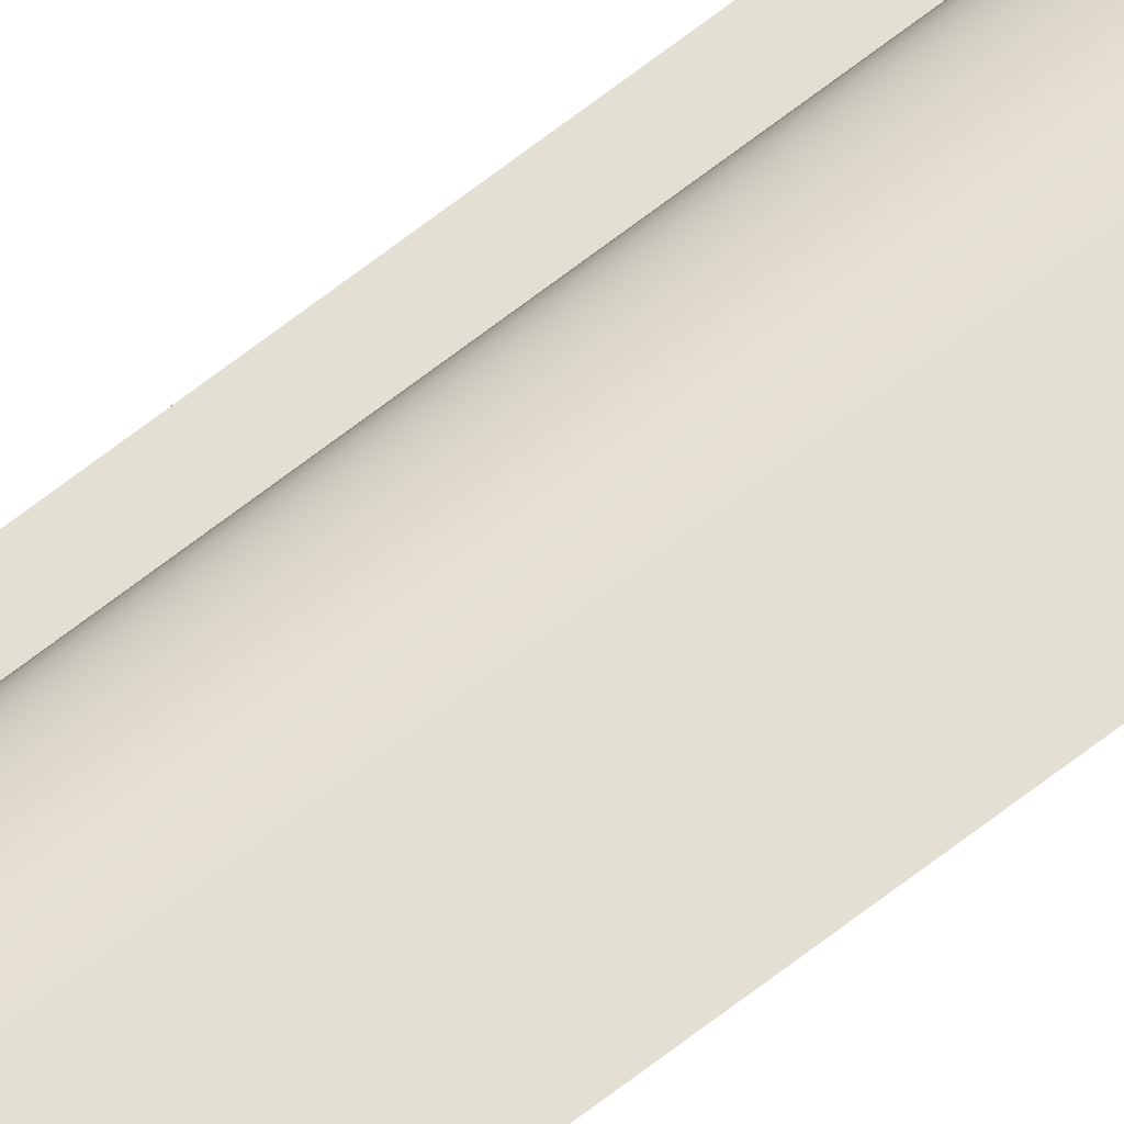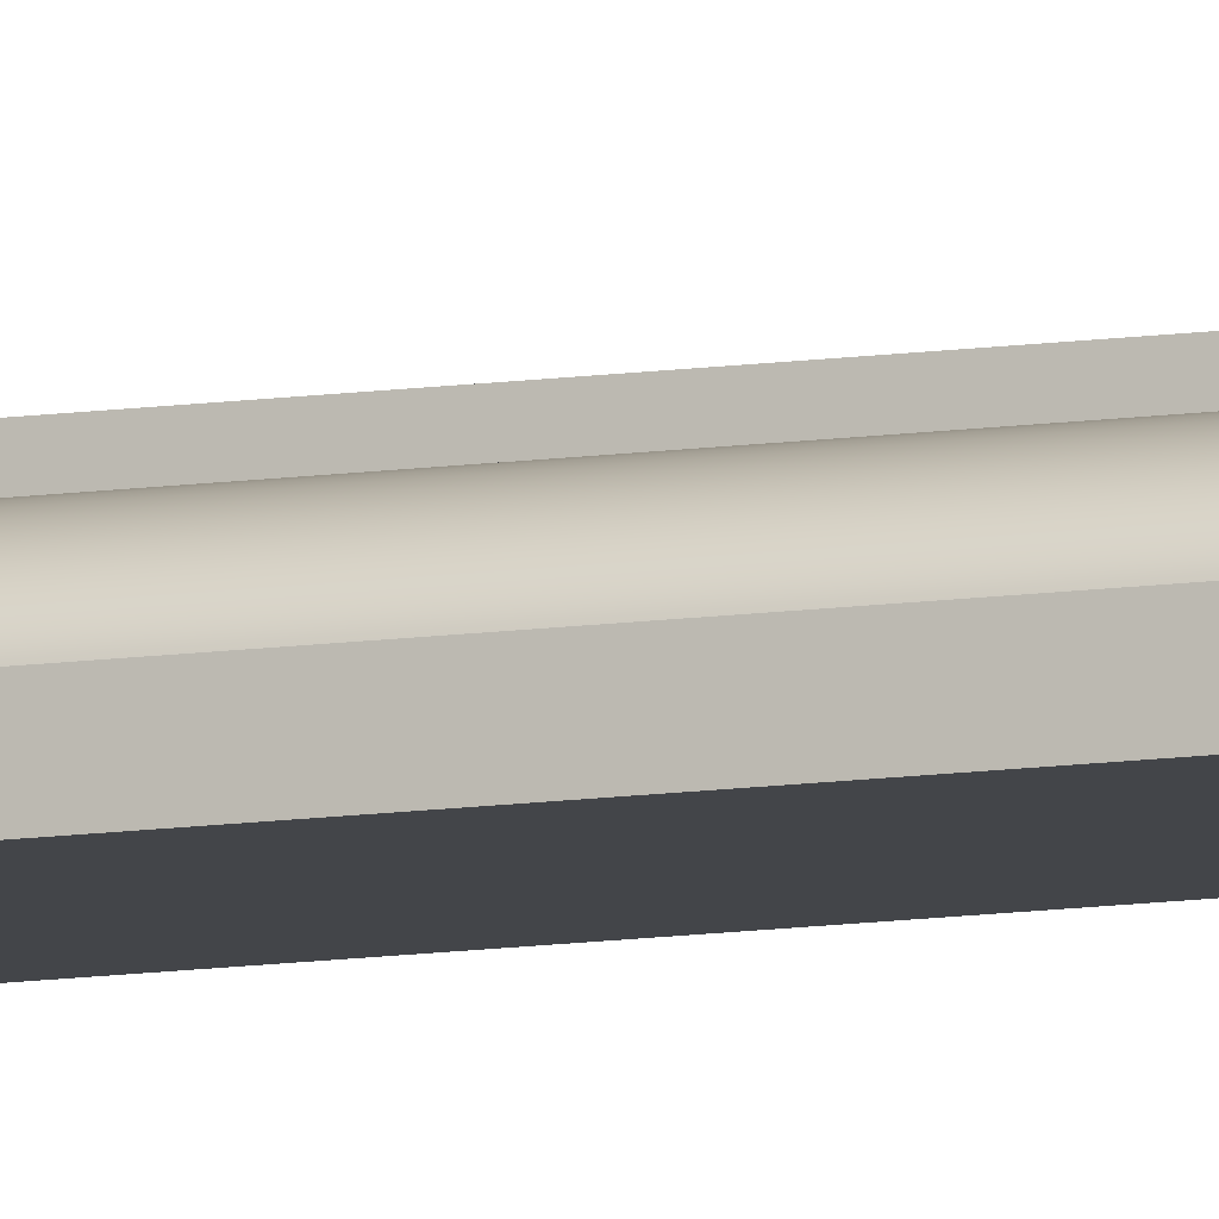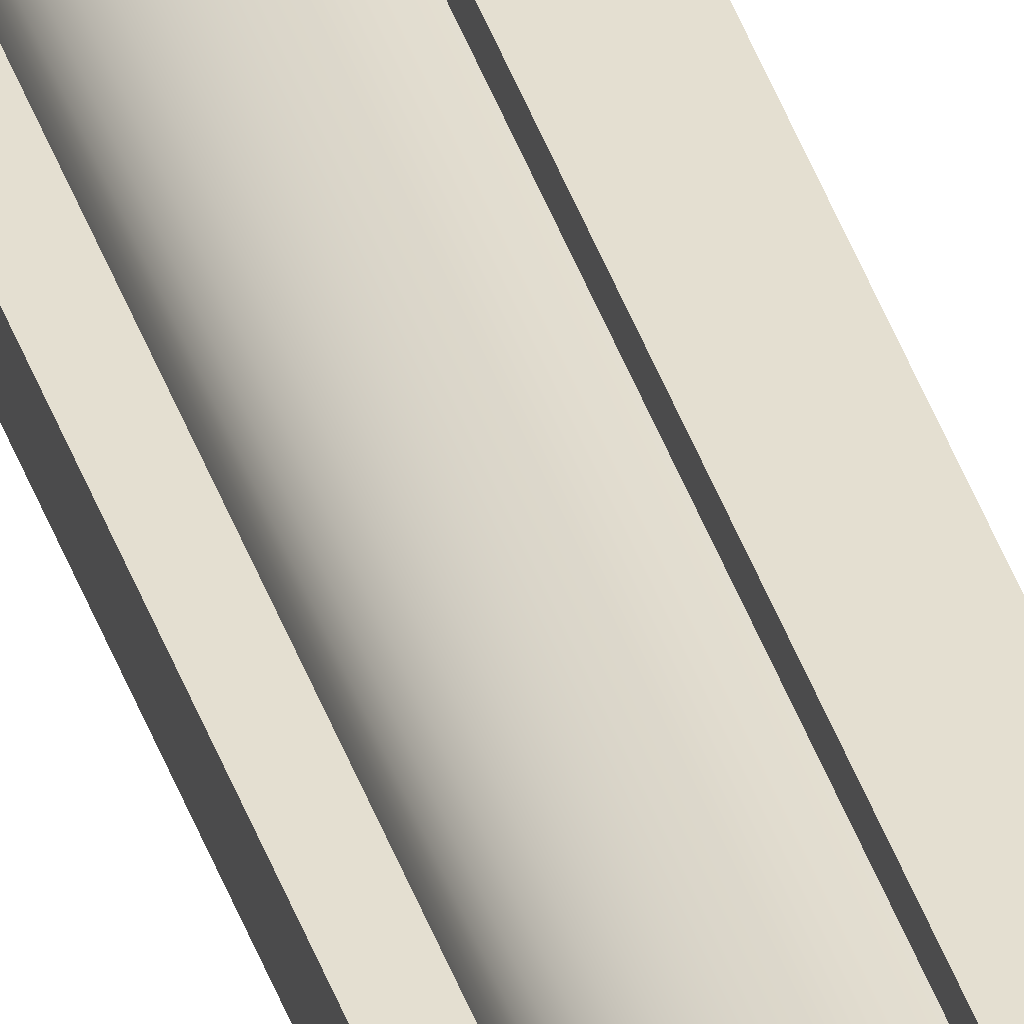
<metadata>
{"format":"obj","ext":"obj","renderer":"f3d","projection":"perspective","resolution":1024,"background":"white","views":[{"elev":66.4,"azim":51.8,"up":"+Z"},{"elev":-8.6,"azim":-64.7,"up":"+Z"},{"elev":36.7,"azim":-16.3,"up":"+Z"}]}
</metadata>
<code>
o instance_101/Profil_mouluré_1/ID634#ID634
v -0.05708 0.5789 0.03175
v -0.05642 -0.5496 0.03195
v -0.05642 0.5789 0.03195
v -0.05708 -0.5496 0.03175
v -0.05708 -0.5496 0.03175
v -0.05708 0.5789 0.03175
v -0.05642 -0.5496 0.03195
v -0.05642 0.5789 0.03195
v -0.05573 -0.5496 0.03211
v -0.05573 0.5789 0.03211
v -0.05573 -0.5496 0.03211
v -0.05573 0.5789 0.03211
v -0.05769 0.5789 0.03149
v -0.05769 -0.5496 0.03149
v -0.05769 -0.5496 0.03149
v -0.05769 0.5789 0.03149
v -0.05501 -0.5496 0.03222
v -0.05501 0.5789 0.03222
v -0.05501 -0.5496 0.03222
v -0.05501 0.5789 0.03222
v -0.05825 0.5789 0.0312
v -0.05825 -0.5496 0.0312
v -0.05825 -0.5496 0.0312
v -0.05825 0.5789 0.0312
v -0.05427 0.5789 0.03228
v -0.05427 -0.5496 0.03228
v -0.05427 0.5789 0.03228
v -0.05427 -0.5496 0.03228
v -0.05874 -0.5496 0.03086
v -0.05874 0.5789 0.03086
v -0.05874 0.5789 0.03086
v -0.05874 -0.5496 0.03086
v -0.05427 0.5789 0.03343
v -0.05427 -0.5496 0.03228
v -0.05427 -0.5496 0.03343
v -0.05427 0.5789 0.03228
v -0.05427 0.5789 0.03228
v -0.05427 0.5789 0.03343
v -0.05427 -0.5496 0.03228
v -0.05427 -0.5496 0.03343
v -0.05917 -0.5496 0.0305
v -0.05917 0.5789 0.0305
v -0.05917 0.5789 0.0305
v -0.05917 -0.5496 0.0305
v -0.05427 0.5789 0.03343
v -0.05042 -0.5496 0.03343
v -0.05042 0.5789 0.03343
v -0.05427 -0.5496 0.03343
v -0.05427 -0.5496 0.03343
v -0.05427 0.5789 0.03343
v -0.05042 -0.5496 0.03343
v -0.05042 0.5789 0.03343
v -0.05951 0.5789 0.0301
v -0.05951 -0.5496 0.0301
v -0.05951 0.5789 0.0301
v -0.05951 -0.5496 0.0301
v -0.05978 -0.5496 0.02968
v -0.05978 0.5789 0.02968
v -0.05978 0.5789 0.02968
v -0.05978 -0.5496 0.02968
v -0.05996 -0.5496 0.02925
v -0.05996 0.5789 0.02925
v -0.05996 0.5789 0.02925
v -0.05996 -0.5496 0.02925
v -0.06005 -0.5496 0.02881
v -0.06005 0.5789 0.02881
v -0.06005 0.5789 0.02881
v -0.06005 -0.5496 0.02881
v -0.06198 0.5789 0.02881
v -0.06005 -0.5496 0.02881
v -0.06005 0.5789 0.02881
v -0.06198 -0.5496 0.02881
v -0.06198 -0.5496 0.02881
v -0.06198 0.5789 0.02881
v -0.06005 -0.5496 0.02881
v -0.06005 0.5789 0.02881
v -0.06198 0.5789 0.02881
v -0.06198 -0.5496 0.0265
v -0.06198 -0.5496 0.02881
v -0.06198 0.5789 0.0265
v -0.06198 0.5789 0.0265
v -0.06198 0.5789 0.02881
v -0.06198 -0.5496 0.0265
v -0.06198 -0.5496 0.02881
v -0.06198 -0.5496 0.0265
v -0.05042 0.5789 0.0265
v -0.05042 -0.5496 0.0265
v -0.06198 0.5789 0.0265
v -0.06198 0.5789 0.0265
v -0.06198 -0.5496 0.0265
v -0.05042 0.5789 0.0265
v -0.05042 -0.5496 0.0265
f 1 2 3
f 2 1 4
f 5 6 7
f 8 7 6
f 3 9 10
f 9 3 2
f 7 8 11
f 12 11 8
f 13 4 1
f 4 13 14
f 15 16 5
f 6 5 16
f 10 17 18
f 17 10 9
f 11 12 19
f 20 19 12
f 21 14 13
f 14 21 22
f 23 24 15
f 16 15 24
f 25 17 26
f 17 25 18
f 20 27 19
f 28 19 27
f 21 29 22
f 29 21 30
f 31 24 32
f 23 32 24
f 33 34 35
f 34 33 36
f 37 38 39
f 40 39 38
f 30 41 29
f 41 30 42
f 43 31 44
f 32 44 31
f 45 46 47
f 46 45 48
f 49 50 51
f 52 51 50
f 41 53 54
f 53 41 42
f 43 44 55
f 56 55 44
f 53 57 54
f 57 53 58
f 59 55 60
f 56 60 55
f 58 61 57
f 61 58 62
f 63 59 64
f 60 64 59
f 62 65 61
f 65 62 66
f 67 63 68
f 64 68 63
f 69 70 71
f 70 69 72
f 73 74 75
f 76 75 74
f 77 78 79
f 78 77 80
f 81 82 83
f 84 83 82
f 85 86 87
f 86 85 88
f 89 90 91
f 92 91 90

</code>
